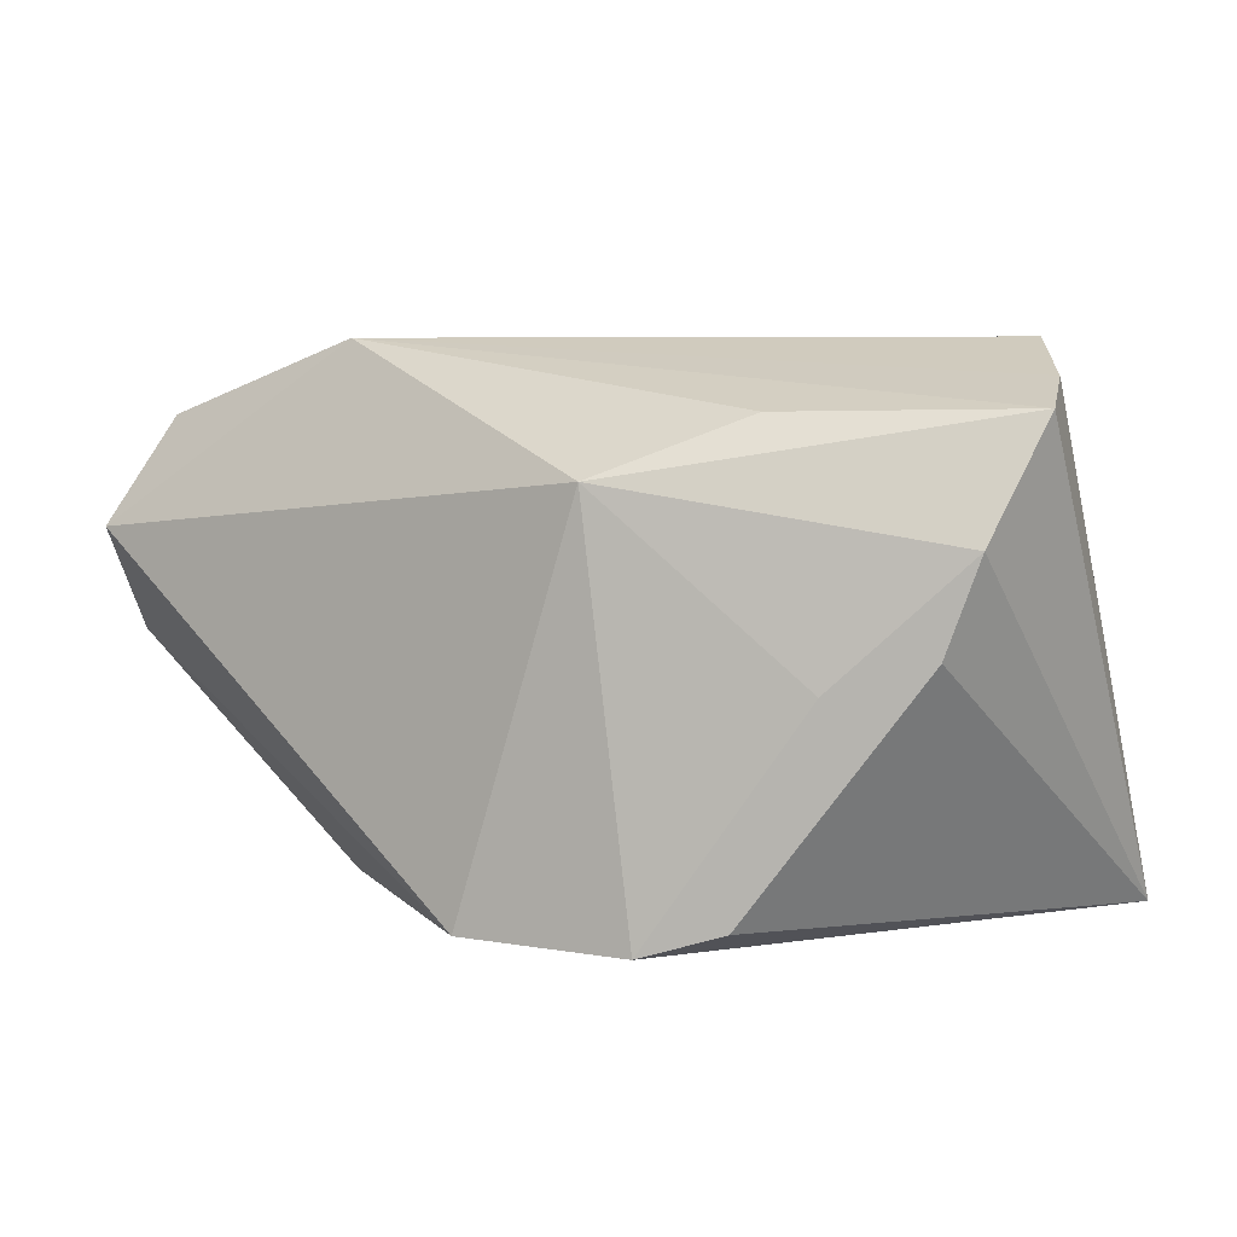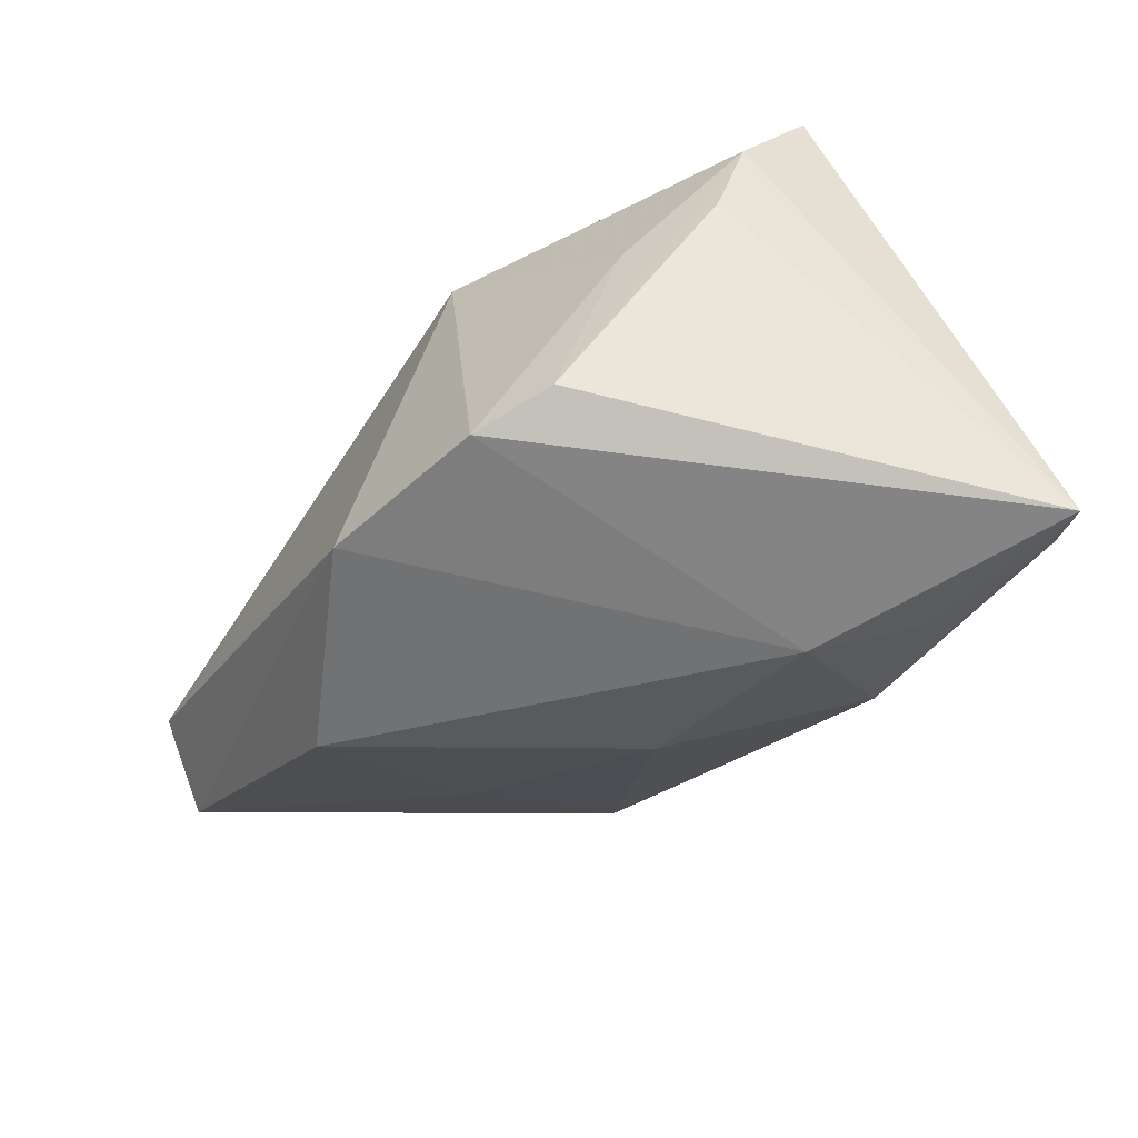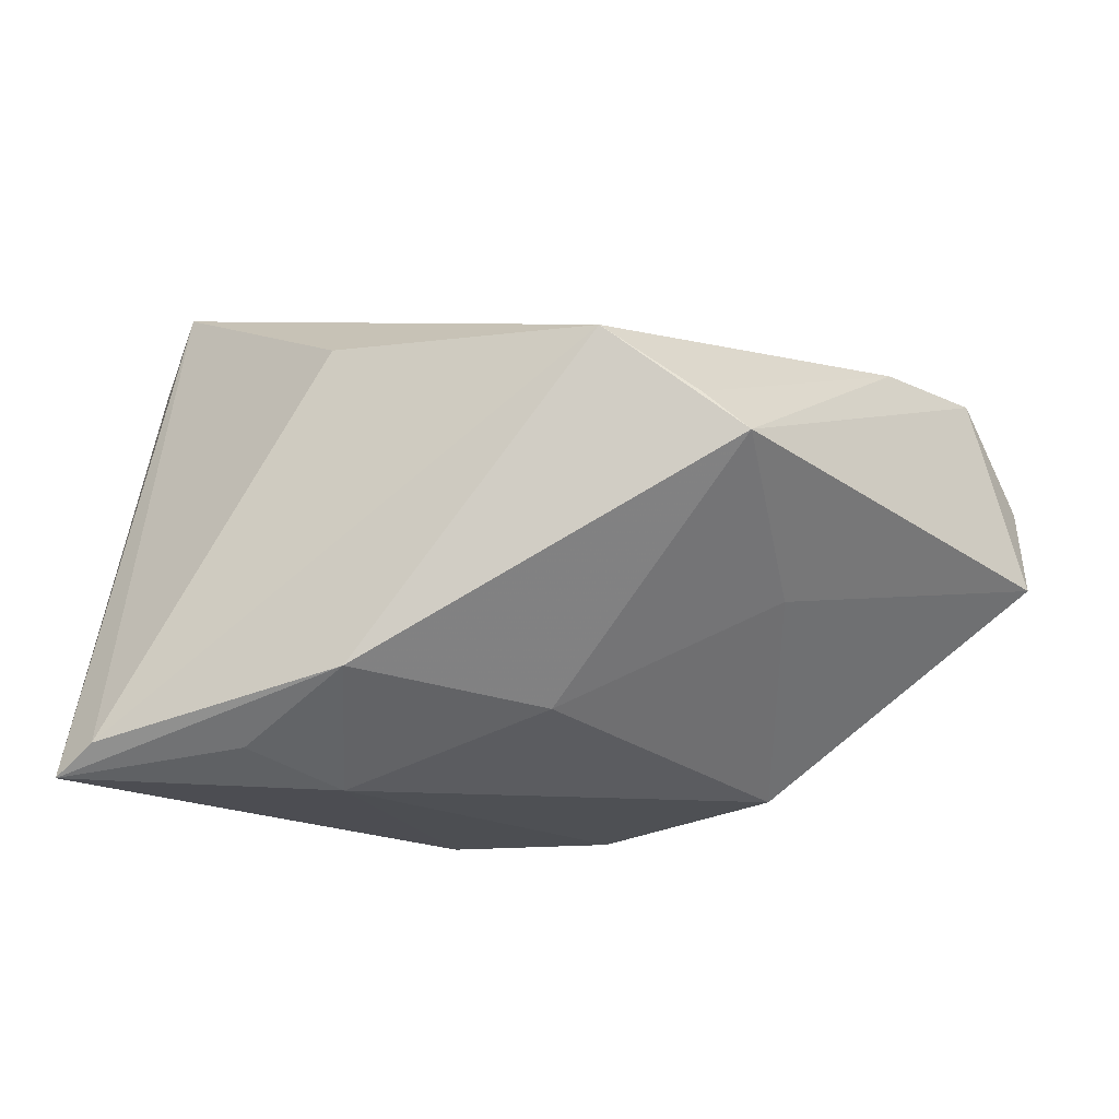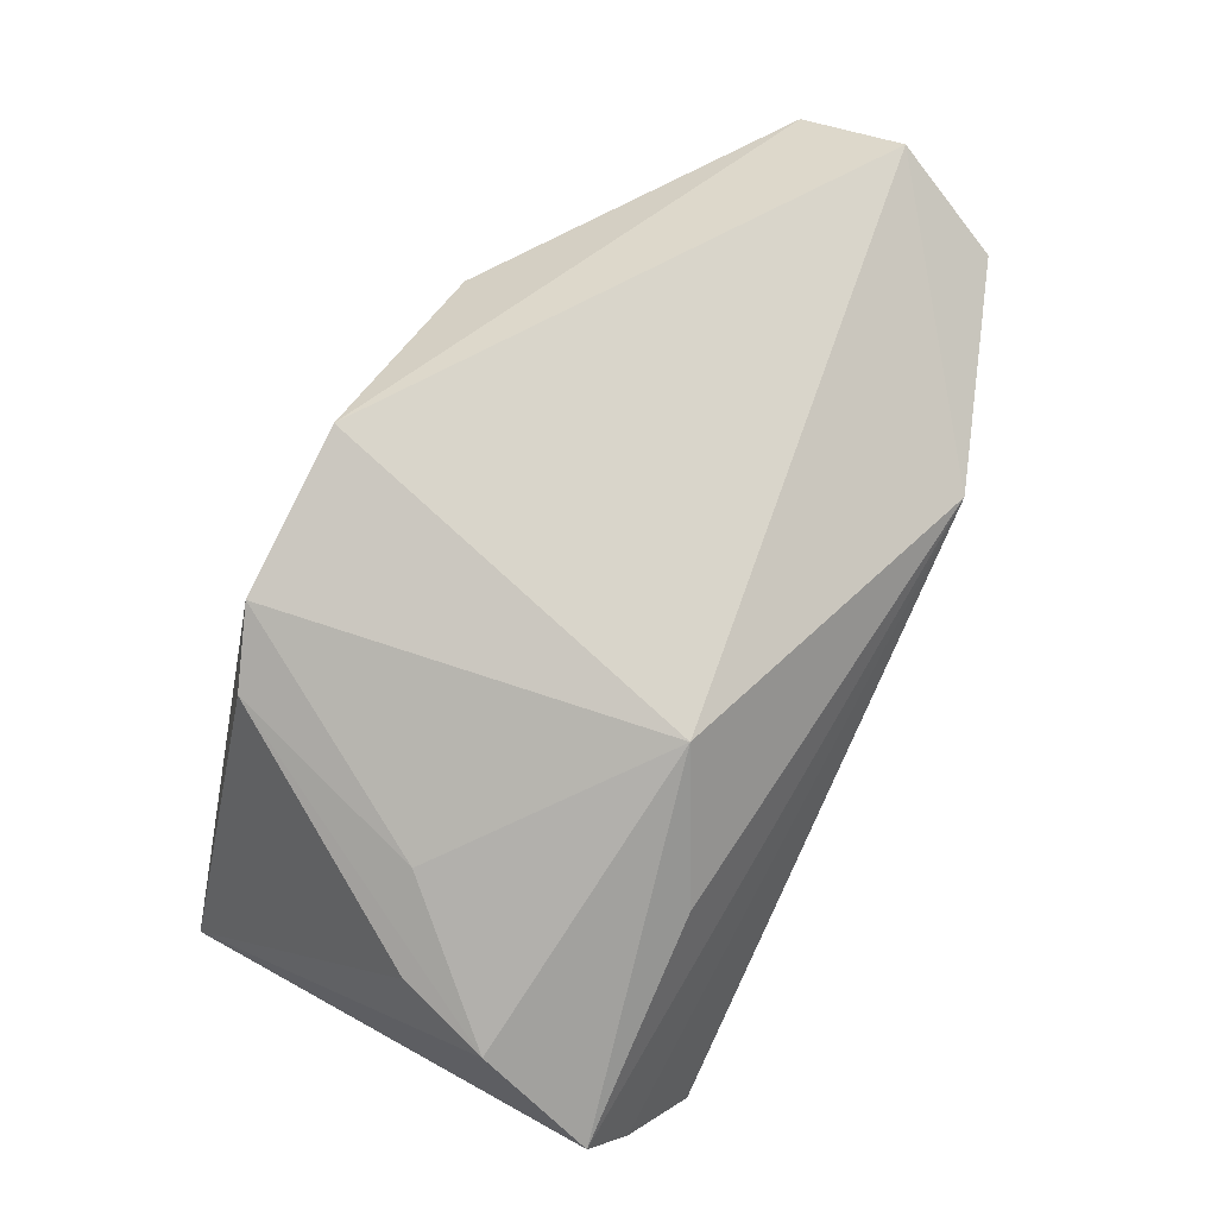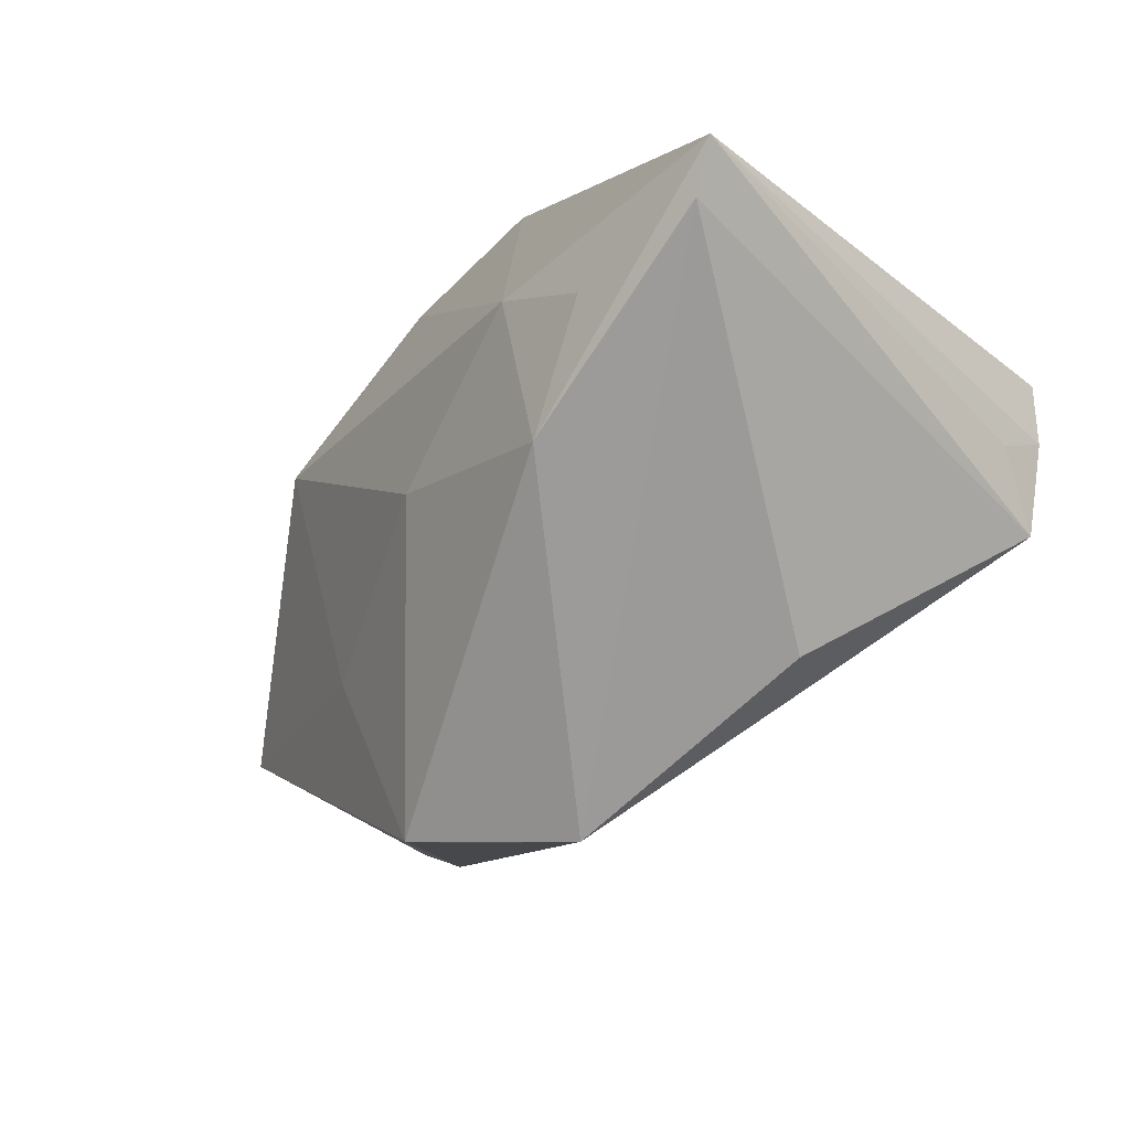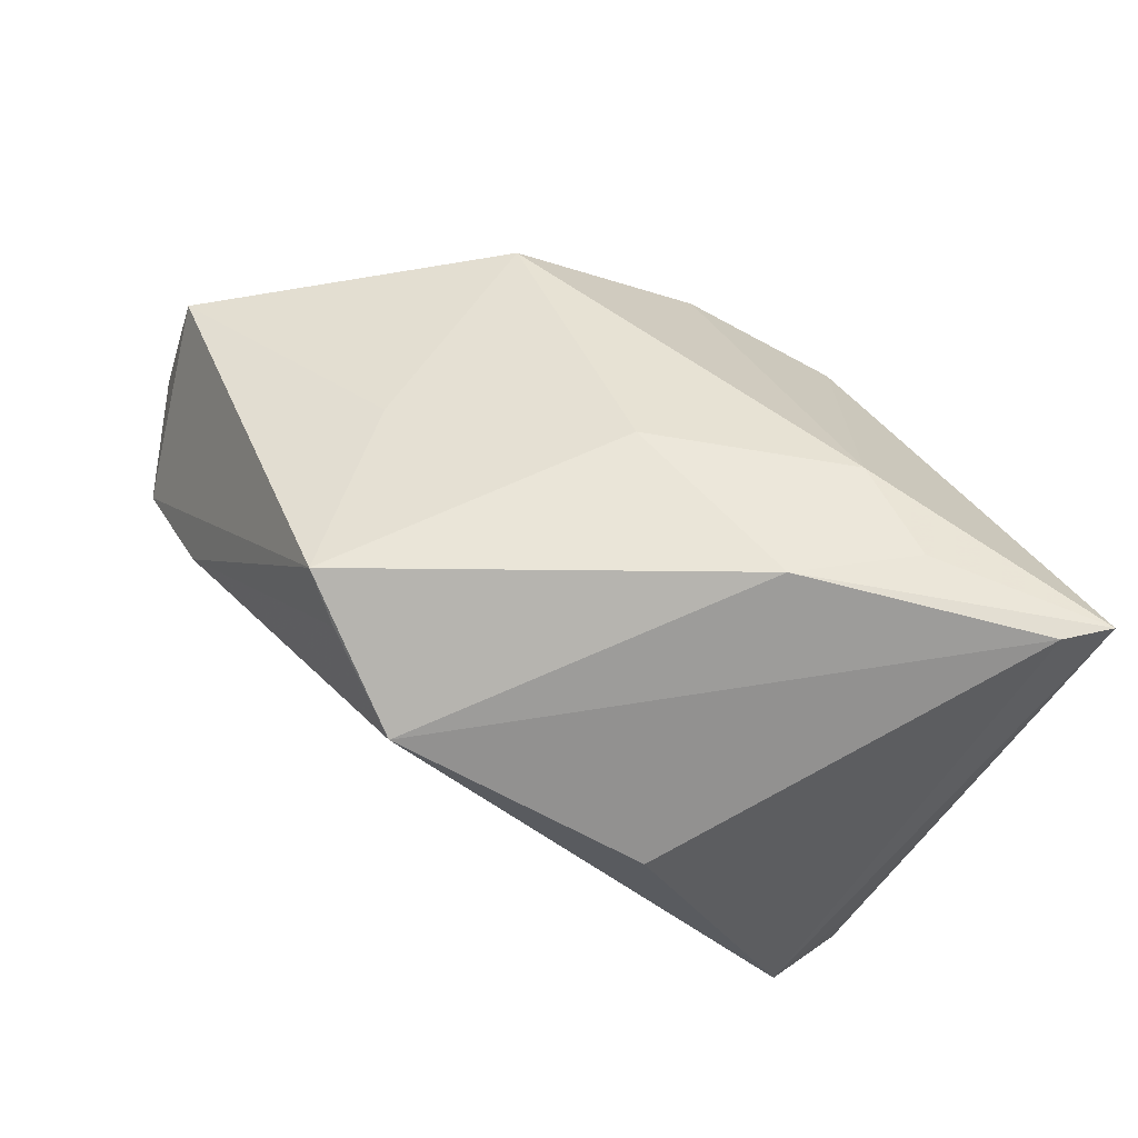
<metadata>
{"format":"obj","ext":"obj","renderer":"f3d","projection":"perspective","resolution":1024,"background":"white","views":[{"elev":5.9,"azim":-143.2,"up":"+Z"},{"elev":-59.6,"azim":-124.3,"up":"+Z"},{"elev":-17.7,"azim":15.9,"up":"+Z"},{"elev":74.2,"azim":-64.3,"up":"+Y"},{"elev":-69.7,"azim":-135.5,"up":"+Y"},{"elev":-70.1,"azim":152.7,"up":"+Y"}]}
</metadata>
<code>
v 0.0465 0.005296 0.02169
v 0.03535 -0.02717 0.003951
v -0.02388 0.02198 -0.02701
v 0.003702 0.03097 -0.02932
v 0.05895 0.02643 0.009483
v 0.01965 -0.03172 0.01613
v -0.02289 0.0154 0.02322
v -0.009623 0.0273 0.01652
v 0.0346 -0.005601 -0.009213
v -0.04445 -0.004872 0.02667
v 0.009362 -0.01453 -0.02225
v -0.04363 -0.0298 -0.03019
v -0.01212 -0.03026 0.01738
v -0.01557 0.02653 -0.0298
v -0.0144 -0.01681 -0.03065
v -0.03732 -0.01459 0.03064
v 0.02749 0.0189 -0.02737
v -0.03151 0.01839 -0.003692
v 0.05434 0.01947 0.02212
v -0.04485 0.01073 0.01039
v -0.04804 0.003202 0.02363
v -0.04137 0.01233 -0.0002671
v 0.03025 -0.02833 0.00844
v -0.009063 -0.03172 -0.02026
v -0.02248 -0.02658 -0.02733
v 0.06048 0.0191 -0.00285
v 0.02882 0.01771 0.03064
v -0.042 -0.01111 0.02175
v -0.03845 -0.03172 -0.02691
f 5 27 19
f 8 27 5
f 27 16 6
f 4 8 5
f 14 8 4
f 27 8 7
f 2 6 24
f 5 19 26
f 26 19 2
f 26 4 5
f 17 4 26
f 2 19 1
f 1 19 27
f 27 6 1
f 13 6 16
f 27 7 21
f 21 7 8
f 15 4 17
f 12 14 15
f 14 4 15
f 2 24 11
f 11 15 17
f 24 15 11
f 9 26 2
f 17 26 9
f 2 11 9
f 9 11 17
f 23 6 2
f 2 1 23
f 23 1 6
f 29 16 12
f 29 13 16
f 12 24 29
f 29 24 6
f 6 13 29
f 10 21 12
f 10 16 27
f 27 21 10
f 25 24 12
f 12 15 25
f 25 15 24
f 12 16 28
f 28 10 12
f 16 10 28
f 12 21 20
f 20 22 12
f 20 21 8
f 3 14 12
f 12 22 3
f 22 20 3
f 14 3 18
f 18 3 20
f 18 8 14
f 18 20 8

</code>
